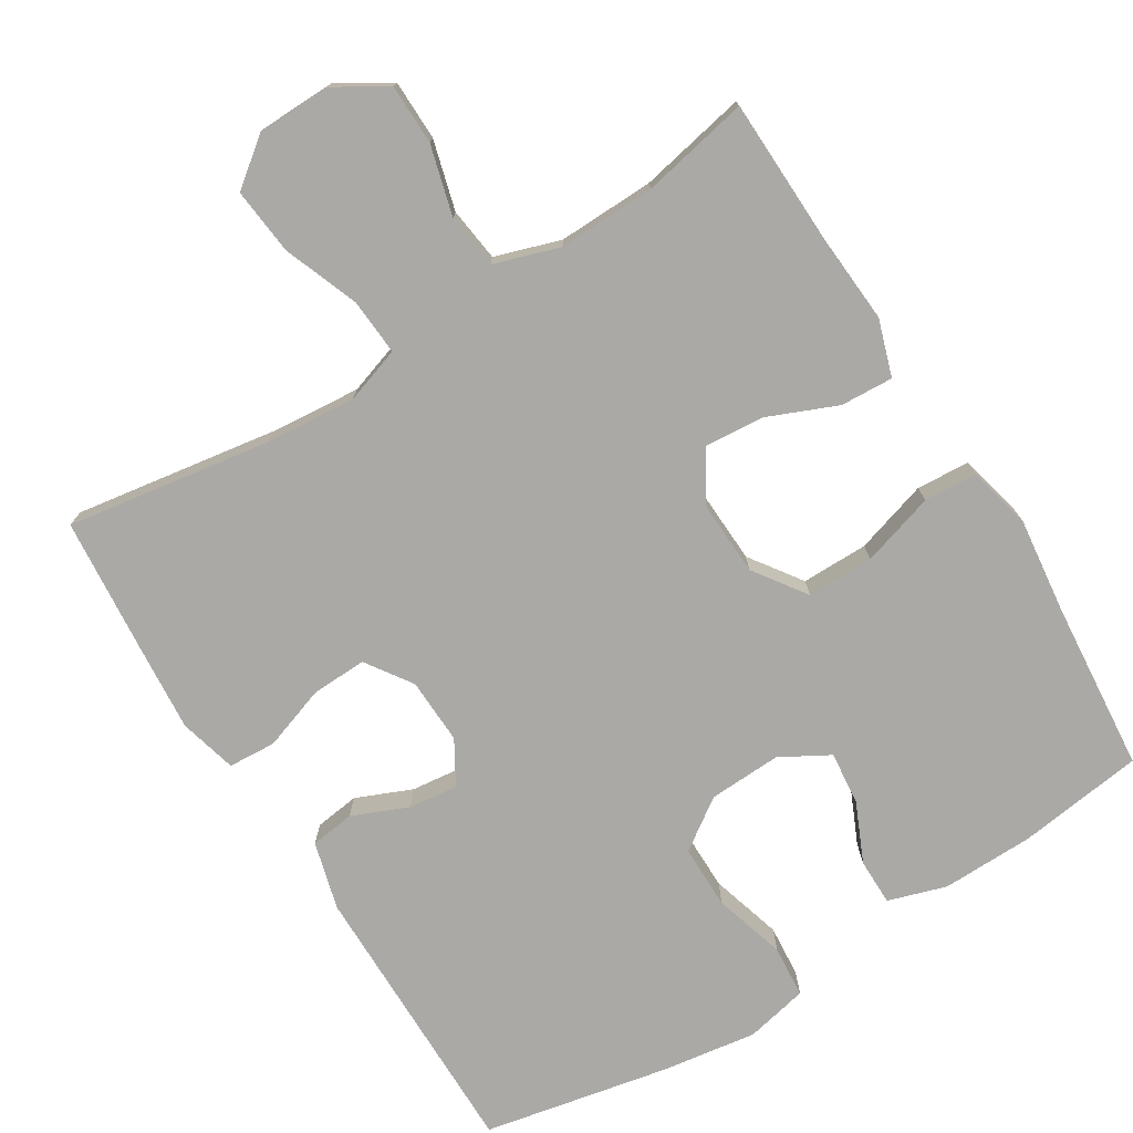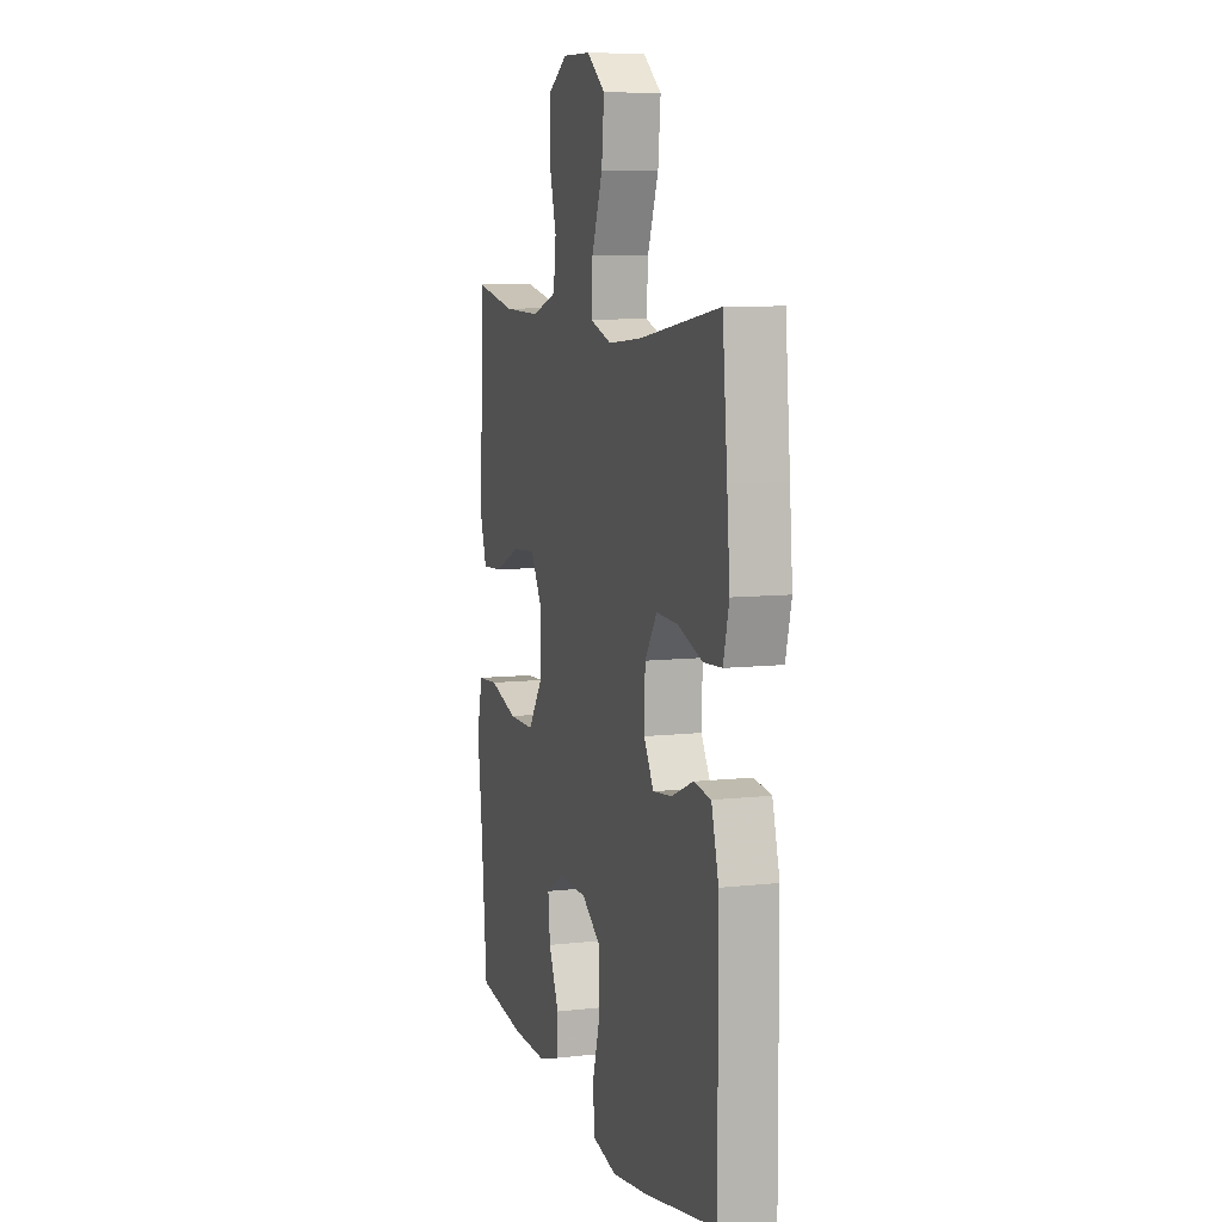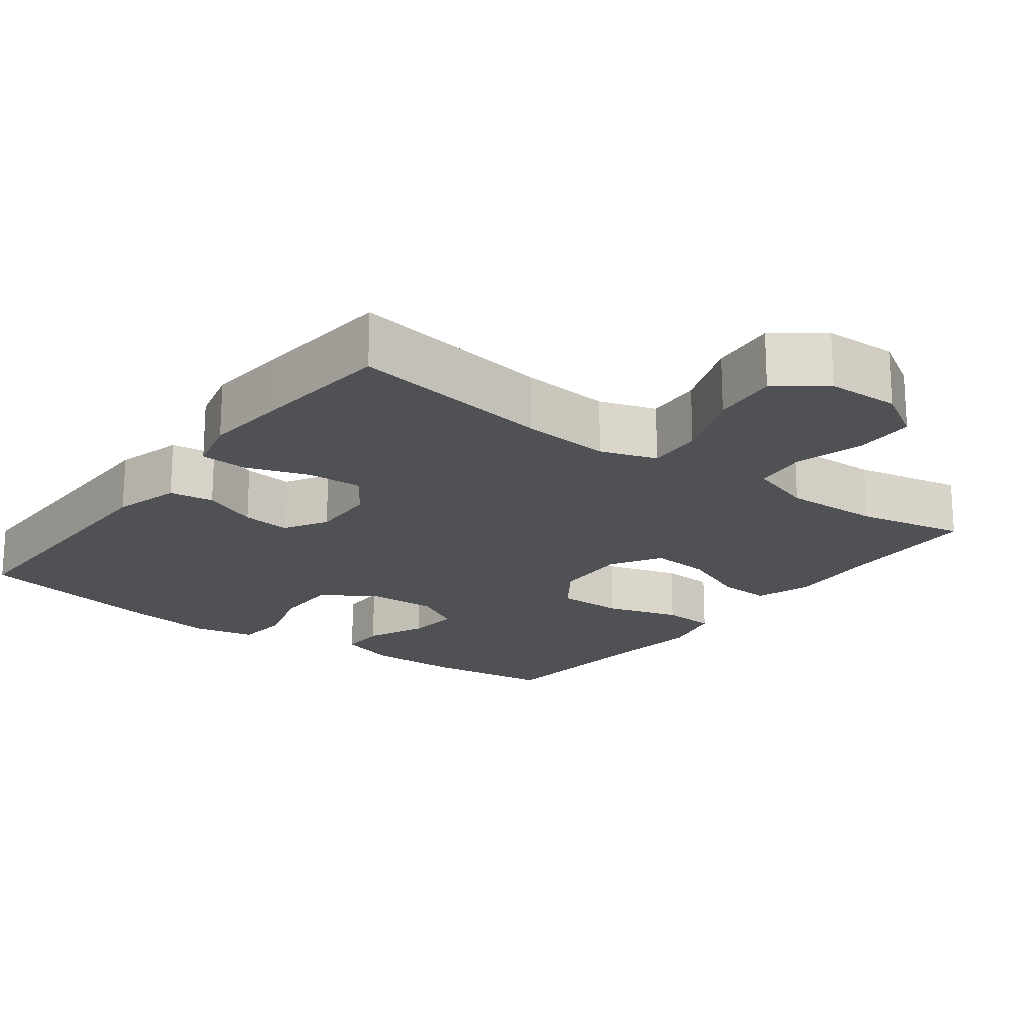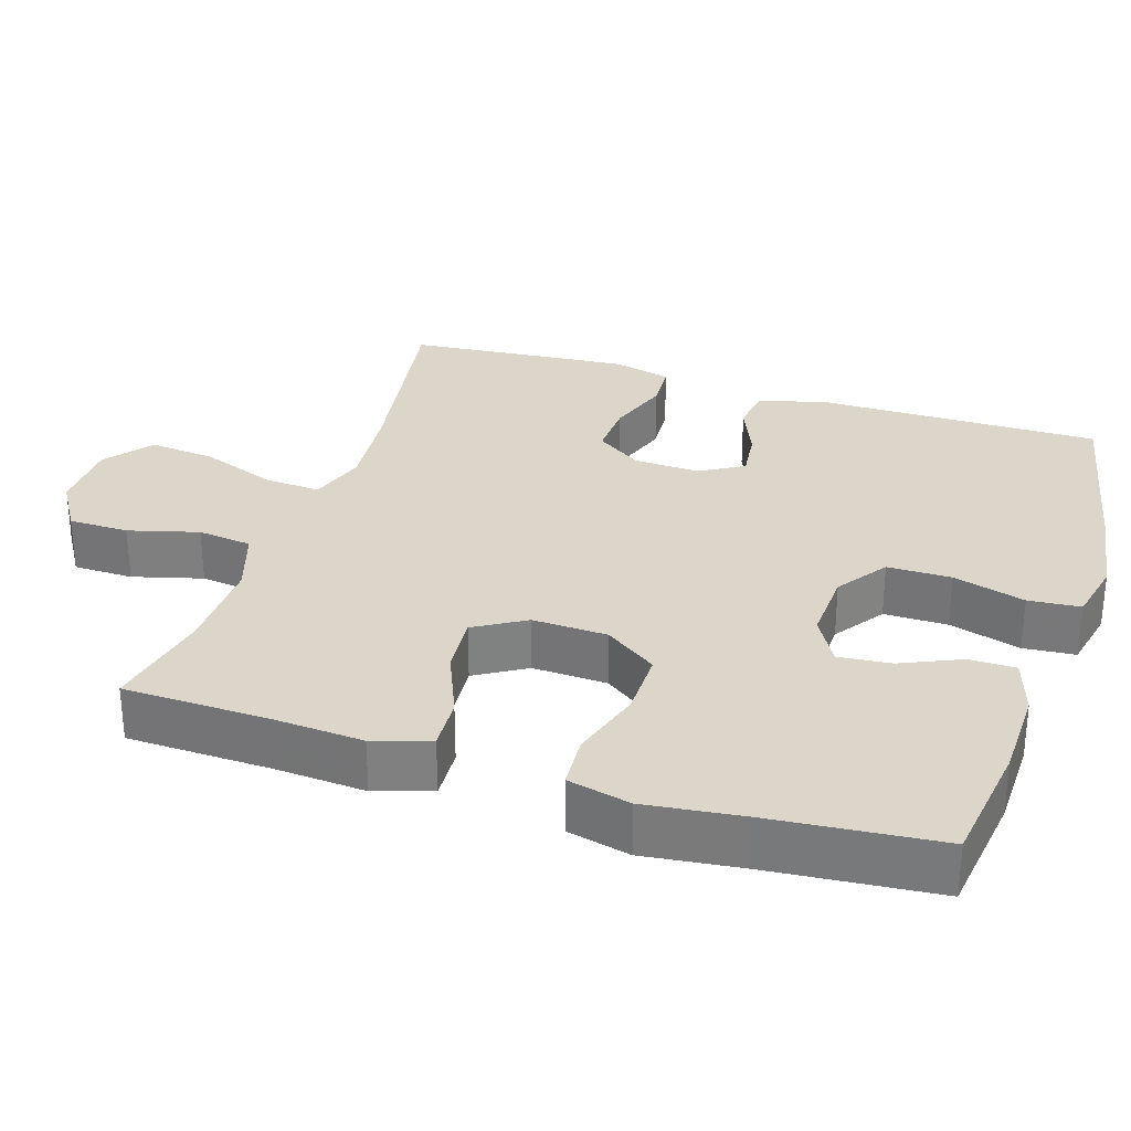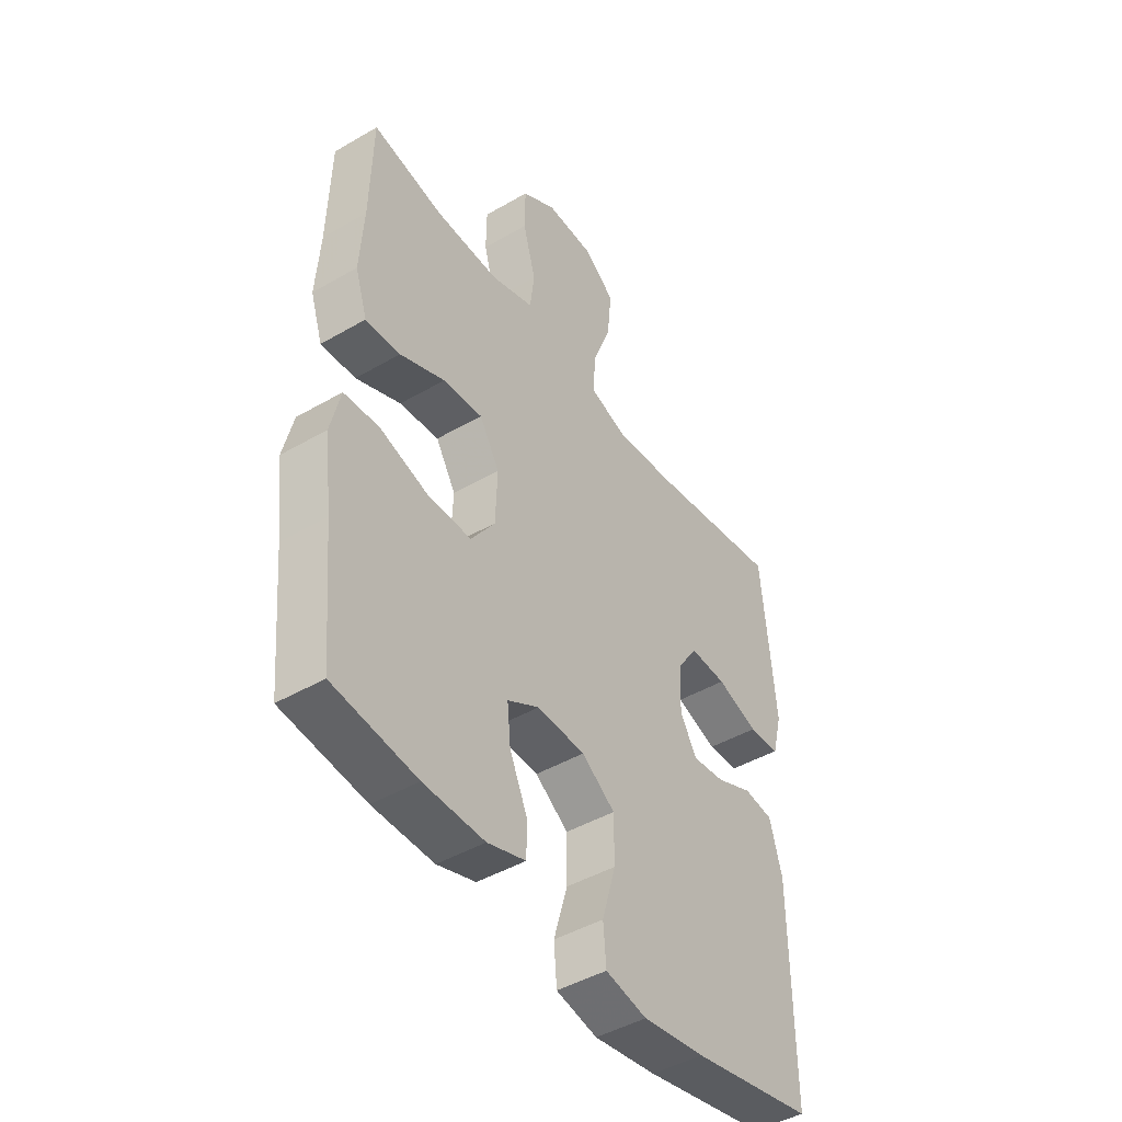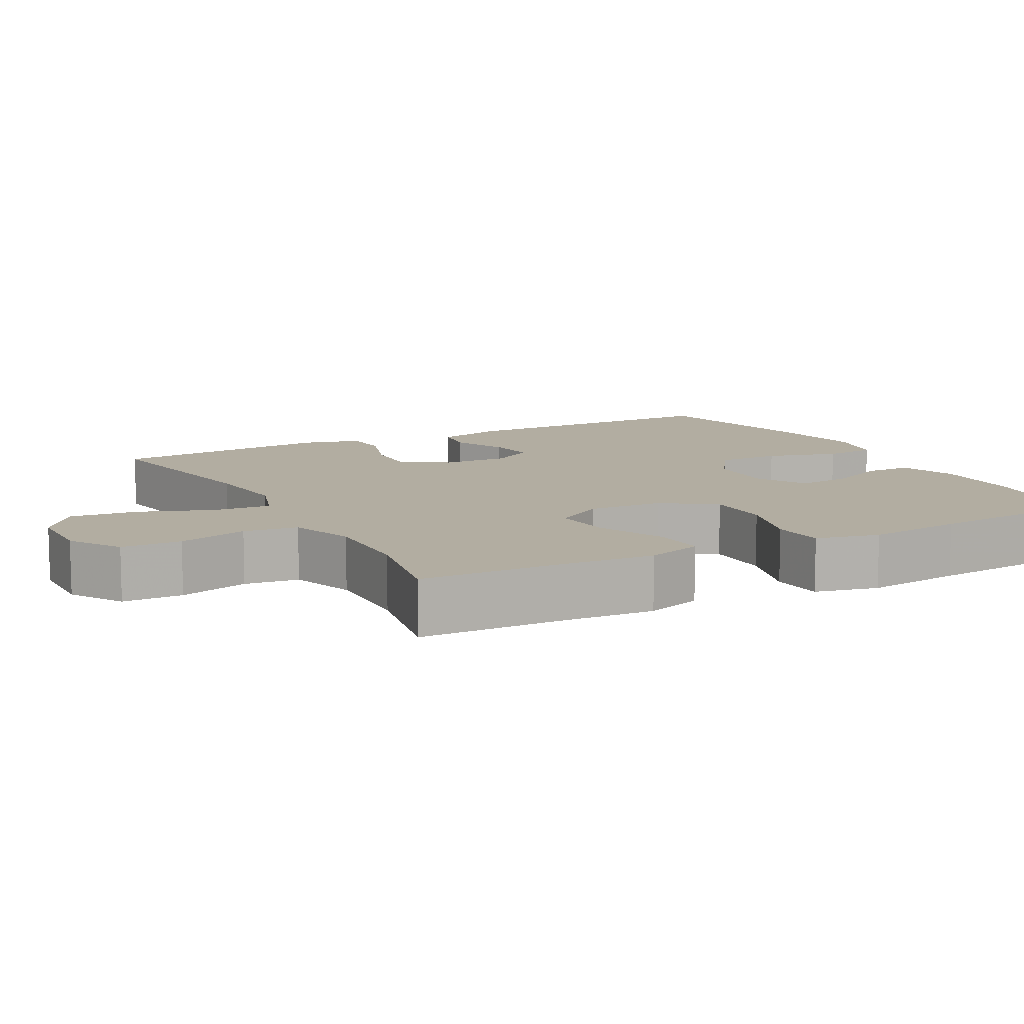
<metadata>
{"format":"obj","ext":"obj","renderer":"f3d","projection":"perspective","resolution":1024,"background":"white","views":[{"elev":-75.5,"azim":32.0,"up":"+Y"},{"elev":8.3,"azim":-107.2,"up":"+Z"},{"elev":-19.5,"azim":-36.8,"up":"+Y"},{"elev":30.0,"azim":108.0,"up":"+Y"},{"elev":-45.2,"azim":123.9,"up":"+Z"},{"elev":10.5,"azim":61.8,"up":"+Y"}]}
</metadata>
<code>
v -0.5 0.07 0.5
v -0.224 0.07 0.456
v -0.104 0.07 0.445
v -0.028 0.07 0.47
v -0.033 0.07 0.546
v -0.071 0.07 0.647
v -0.08 0.07 0.737
v -0.016 0.07 0.786
v 0.082 0.07 0.788
v 0.152 0.07 0.745
v 0.153 0.07 0.664
v 0.127 0.07 0.57
v 0.136 0.07 0.497
v 0.224 0.07 0.468
v 0.354 0.07 0.471
v 0.5 0.07 0.5
v 0.505 0.07 0.305
v 0.513 0.07 0.183
v 0.488 0.07 0.107
v 0.417 0.07 0.111
v 0.325 0.07 0.15
v 0.244 0.07 0.157
v 0.203 0.07 0.089
v 0.207 0.07 -0.012
v 0.256 0.07 -0.082
v 0.346 0.07 -0.082
v 0.445 0.07 -0.052
v 0.517 0.07 -0.057
v 0.537 0.07 -0.142
v 0.521 0.07 -0.272
v 0.5 0.07 -0.5
v 0.33 0.07 -0.522
v 0.206 0.07 -0.524
v 0.128 0.07 -0.499
v 0.128 0.07 -0.436
v 0.164 0.07 -0.356
v 0.171 0.07 -0.285
v 0.106 0.07 -0.248
v 0.008 0.07 -0.252
v -0.06 0.07 -0.299
v -0.06 0.07 -0.385
v -0.032 0.07 -0.482
v -0.038 0.07 -0.552
v -0.122 0.07 -0.57
v -0.249 0.07 -0.551
v -0.5 0.07 -0.5
v -0.498 0.07 -0.119
v -0.473 0.07 -0.028
v -0.413 0.07 -0.02
v -0.338 0.07 -0.052
v -0.272 0.07 -0.06
v -0.238 0.07 -0.002
v -0.241 0.07 0.087
v -0.283 0.07 0.149
v -0.358 0.07 0.146
v -0.443 0.07 0.117
v -0.507 0.07 0.121
v -0.527 0.07 0.199
v -0.517 0.07 0.317
v -0.5 0 0.5
v -0.224 0 0.456
v -0.104 0 0.445
v -0.028 0 0.47
v -0.033 0 0.546
v -0.071 0 0.647
v -0.08 0 0.737
v -0.016 0 0.786
v 0.082 0 0.788
v 0.152 0 0.745
v 0.153 0 0.664
v 0.127 0 0.57
v 0.136 0 0.497
v 0.224 0 0.468
v 0.354 0 0.471
v 0.5 0 0.5
v 0.505 0 0.305
v 0.513 0 0.183
v 0.488 0 0.107
v 0.417 0 0.111
v 0.325 0 0.15
v 0.244 0 0.157
v 0.203 0 0.089
v 0.207 0 -0.012
v 0.256 0 -0.082
v 0.346 0 -0.082
v 0.445 0 -0.052
v 0.517 0 -0.057
v 0.537 0 -0.142
v 0.521 0 -0.272
v 0.5 0 -0.5
v 0.33 0 -0.522
v 0.206 0 -0.524
v 0.128 0 -0.499
v 0.128 0 -0.436
v 0.164 0 -0.356
v 0.171 0 -0.285
v 0.106 0 -0.248
v 0.008 0 -0.252
v -0.06 0 -0.299
v -0.06 0 -0.385
v -0.032 0 -0.482
v -0.038 0 -0.552
v -0.122 0 -0.57
v -0.249 0 -0.551
v -0.5 0 -0.5
v -0.498 0 -0.119
v -0.473 0 -0.028
v -0.413 0 -0.02
v -0.338 0 -0.052
v -0.272 0 -0.06
v -0.238 0 -0.002
v -0.241 0 0.087
v -0.283 0 0.149
v -0.358 0 0.146
v -0.443 0 0.117
v -0.507 0 0.121
v -0.527 0 0.199
v -0.517 0 0.317
f 59 1 2
f 58 59 2
f 57 58 2
f 56 57 2
f 55 56 2
f 54 55 2 3
f 53 54 3 4
f 52 53 4
f 48 49 50
f 47 48 50
f 46 47 50
f 45 46 50
f 44 45 50
f 43 44 50
f 42 43 50
f 41 42 50
f 40 41 50 51
f 39 40 51 52
f 34 35 36
f 33 34 36
f 32 33 36
f 31 32 36
f 30 31 36
f 30 36 37
f 29 30 37
f 28 29 37
f 27 28 37
f 26 27 37
f 25 26 37 38
f 19 20 21
f 18 19 21
f 17 18 21
f 17 21 22
f 16 17 22
f 15 16 22
f 14 15 22 23
f 10 11 12
f 9 10 12
f 8 9 12
f 7 8 12
f 6 7 12
f 5 6 12
f 4 5 12 13
f 13 14 23
f 4 13 23
f 52 4 23
f 38 39 52
f 25 38 52
f 24 25 52
f 23 24 52
f 61 60 118
f 61 118 117
f 61 117 116
f 61 116 115
f 61 115 114
f 62 61 114 113
f 63 62 113 112
f 63 112 111
f 109 108 107
f 109 107 106
f 109 106 105
f 109 105 104
f 109 104 103
f 109 103 102
f 109 102 101
f 109 101 100
f 110 109 100 99
f 111 110 99 98
f 95 94 93
f 95 93 92
f 95 92 91
f 95 91 90
f 95 90 89
f 96 95 89
f 96 89 88
f 96 88 87
f 96 87 86
f 96 86 85
f 97 96 85 84
f 80 79 78
f 80 78 77
f 80 77 76
f 81 80 76
f 81 76 75
f 81 75 74
f 82 81 74 73
f 71 70 69
f 71 69 68
f 71 68 67
f 71 67 66
f 71 66 65
f 71 65 64
f 72 71 64 63
f 82 73 72
f 82 72 63
f 82 63 111
f 111 98 97
f 111 97 84
f 111 84 83
f 111 83 82
f 1 60 61 2
f 2 61 62 3
f 3 62 63 4
f 4 63 64 5
f 5 64 65 6
f 6 65 66 7
f 7 66 67 8
f 8 67 68 9
f 9 68 69 10
f 10 69 70 11
f 11 70 71 12
f 12 71 72 13
f 13 72 73 14
f 14 73 74 15
f 15 74 75 16
f 16 75 76 17
f 17 76 77 18
f 18 77 78 19
f 19 78 79 20
f 20 79 80 21
f 21 80 81 22
f 22 81 82 23
f 23 82 83 24
f 24 83 84 25
f 25 84 85 26
f 26 85 86 27
f 27 86 87 28
f 28 87 88 29
f 29 88 89 30
f 30 89 90 31
f 31 90 91 32
f 32 91 92 33
f 33 92 93 34
f 34 93 94 35
f 35 94 95 36
f 36 95 96 37
f 37 96 97 38
f 38 97 98 39
f 39 98 99 40
f 40 99 100 41
f 41 100 101 42
f 42 101 102 43
f 43 102 103 44
f 44 103 104 45
f 45 104 105 46
f 46 105 106 47
f 47 106 107 48
f 48 107 108 49
f 49 108 109 50
f 50 109 110 51
f 51 110 111 52
f 52 111 112 53
f 53 112 113 54
f 54 113 114 55
f 55 114 115 56
f 56 115 116 57
f 57 116 117 58
f 58 117 118 59
f 59 118 60 1

</code>
